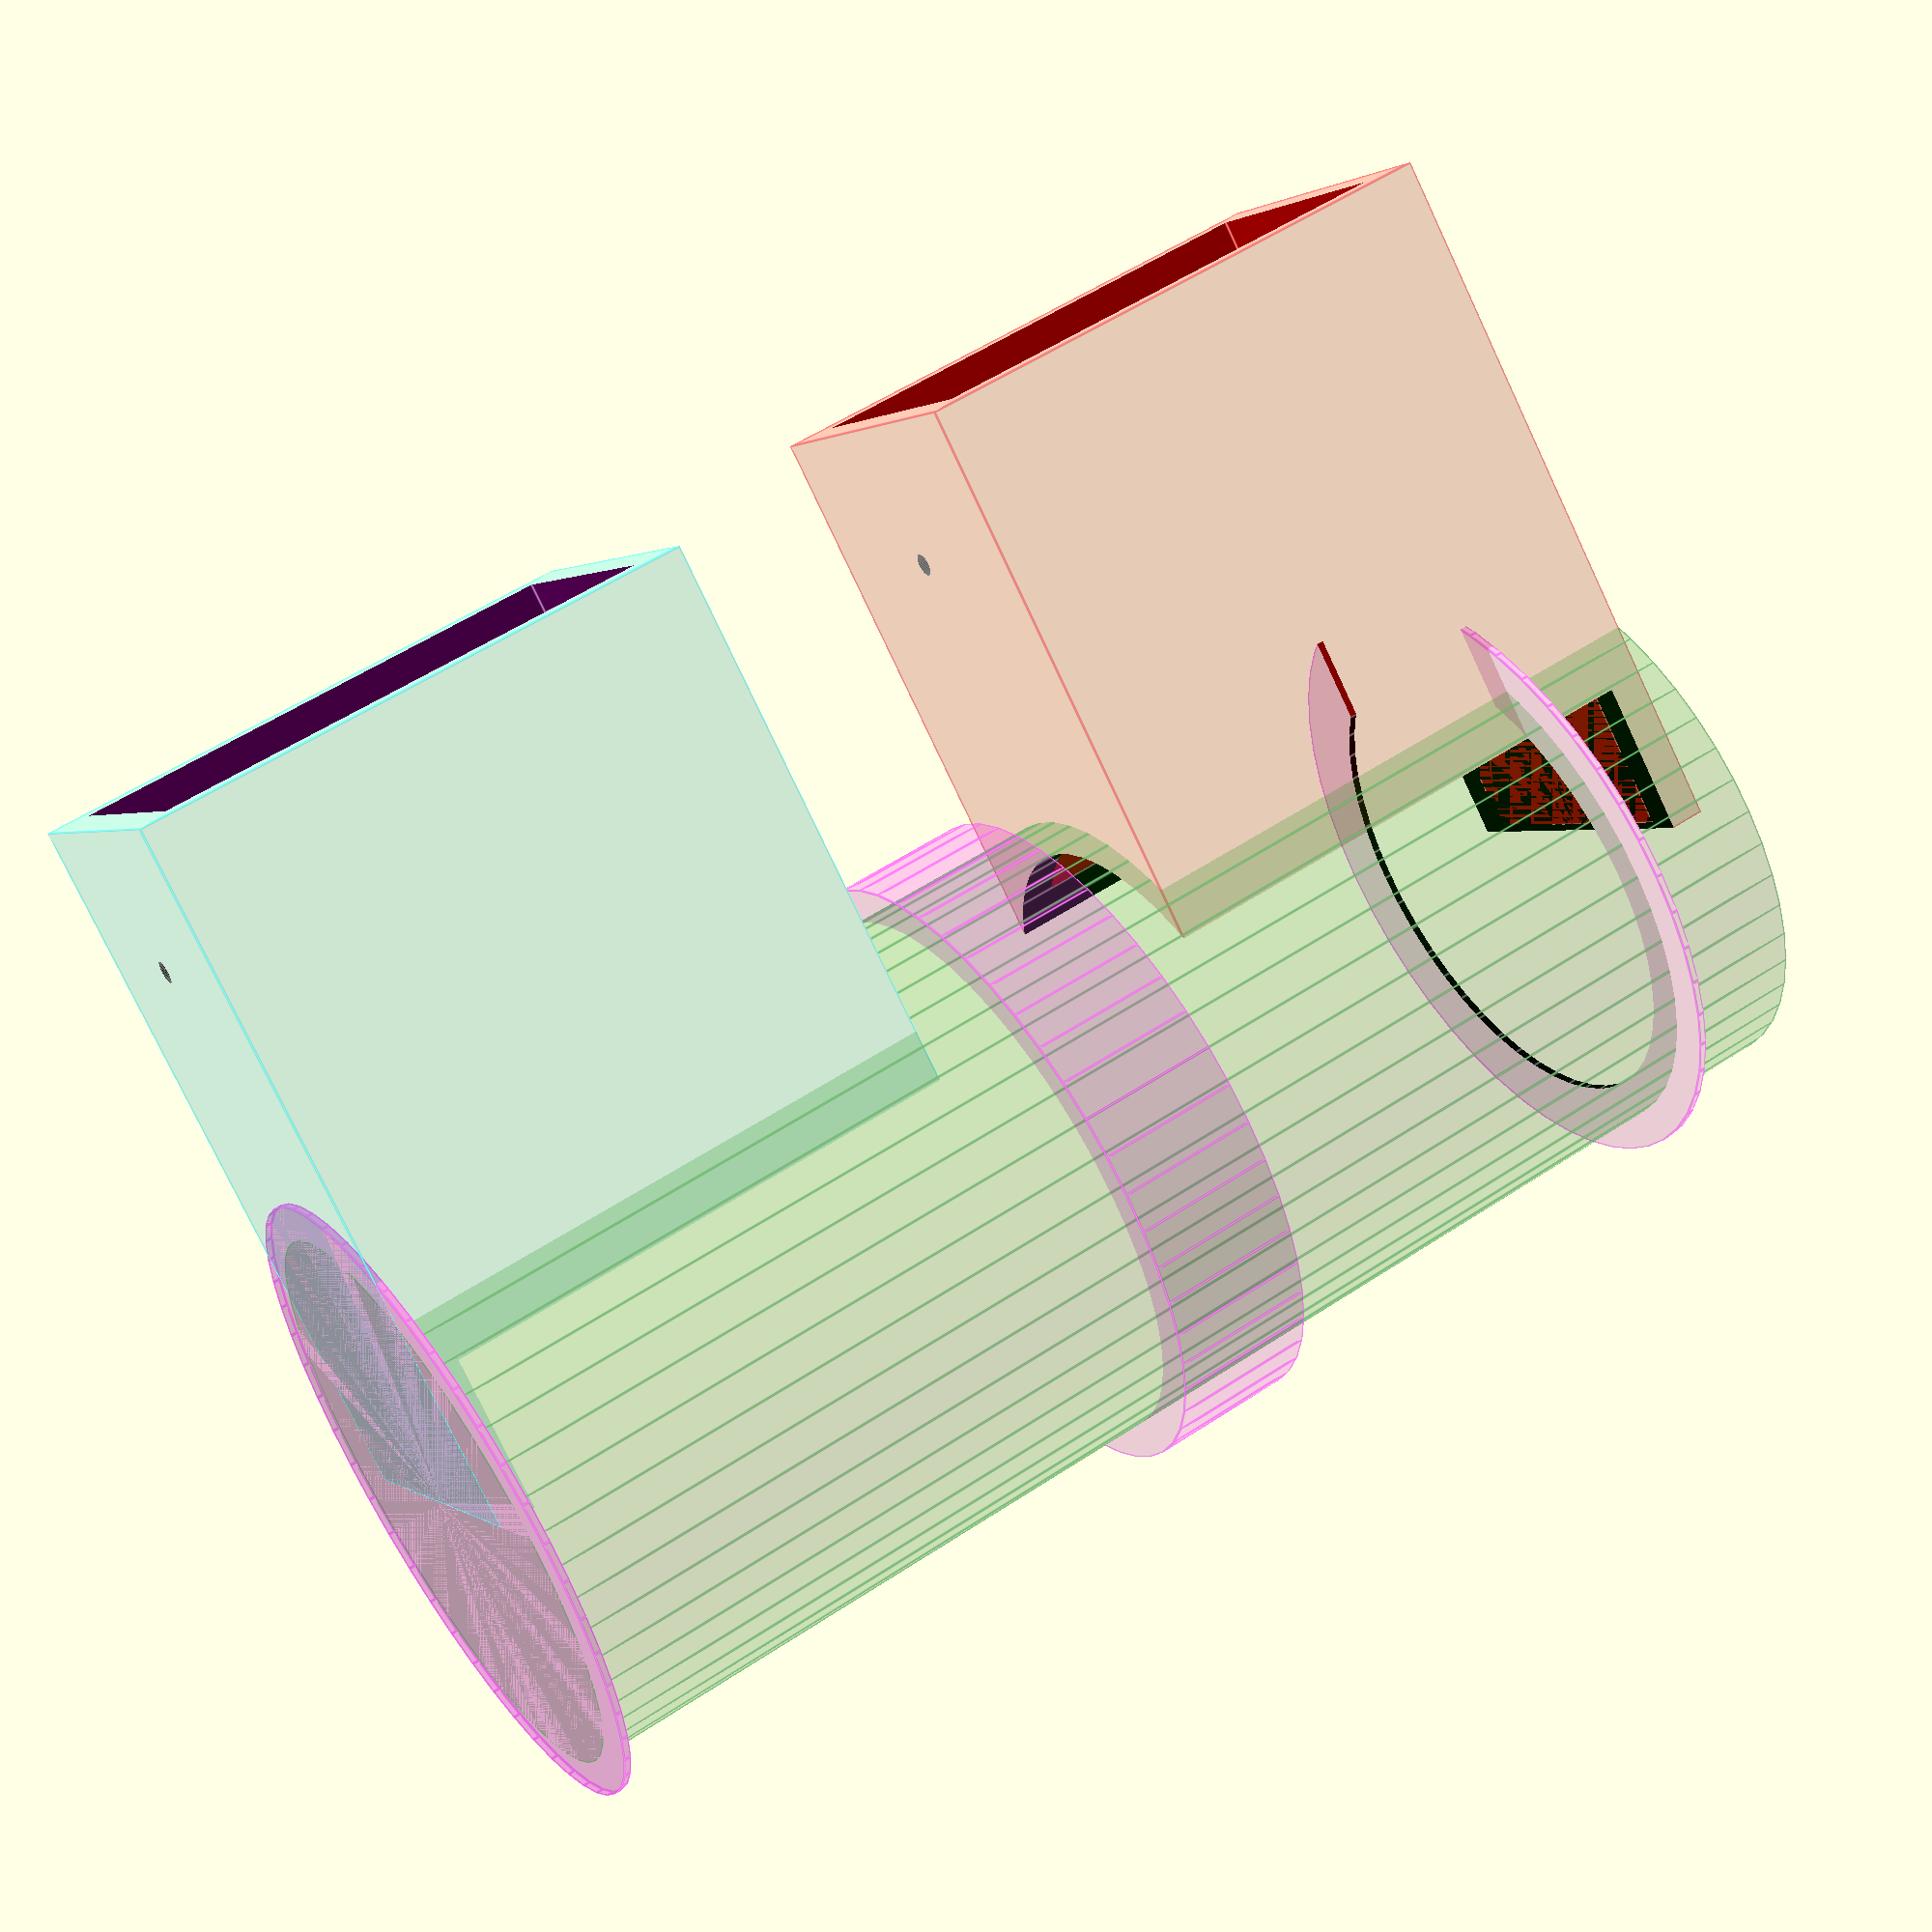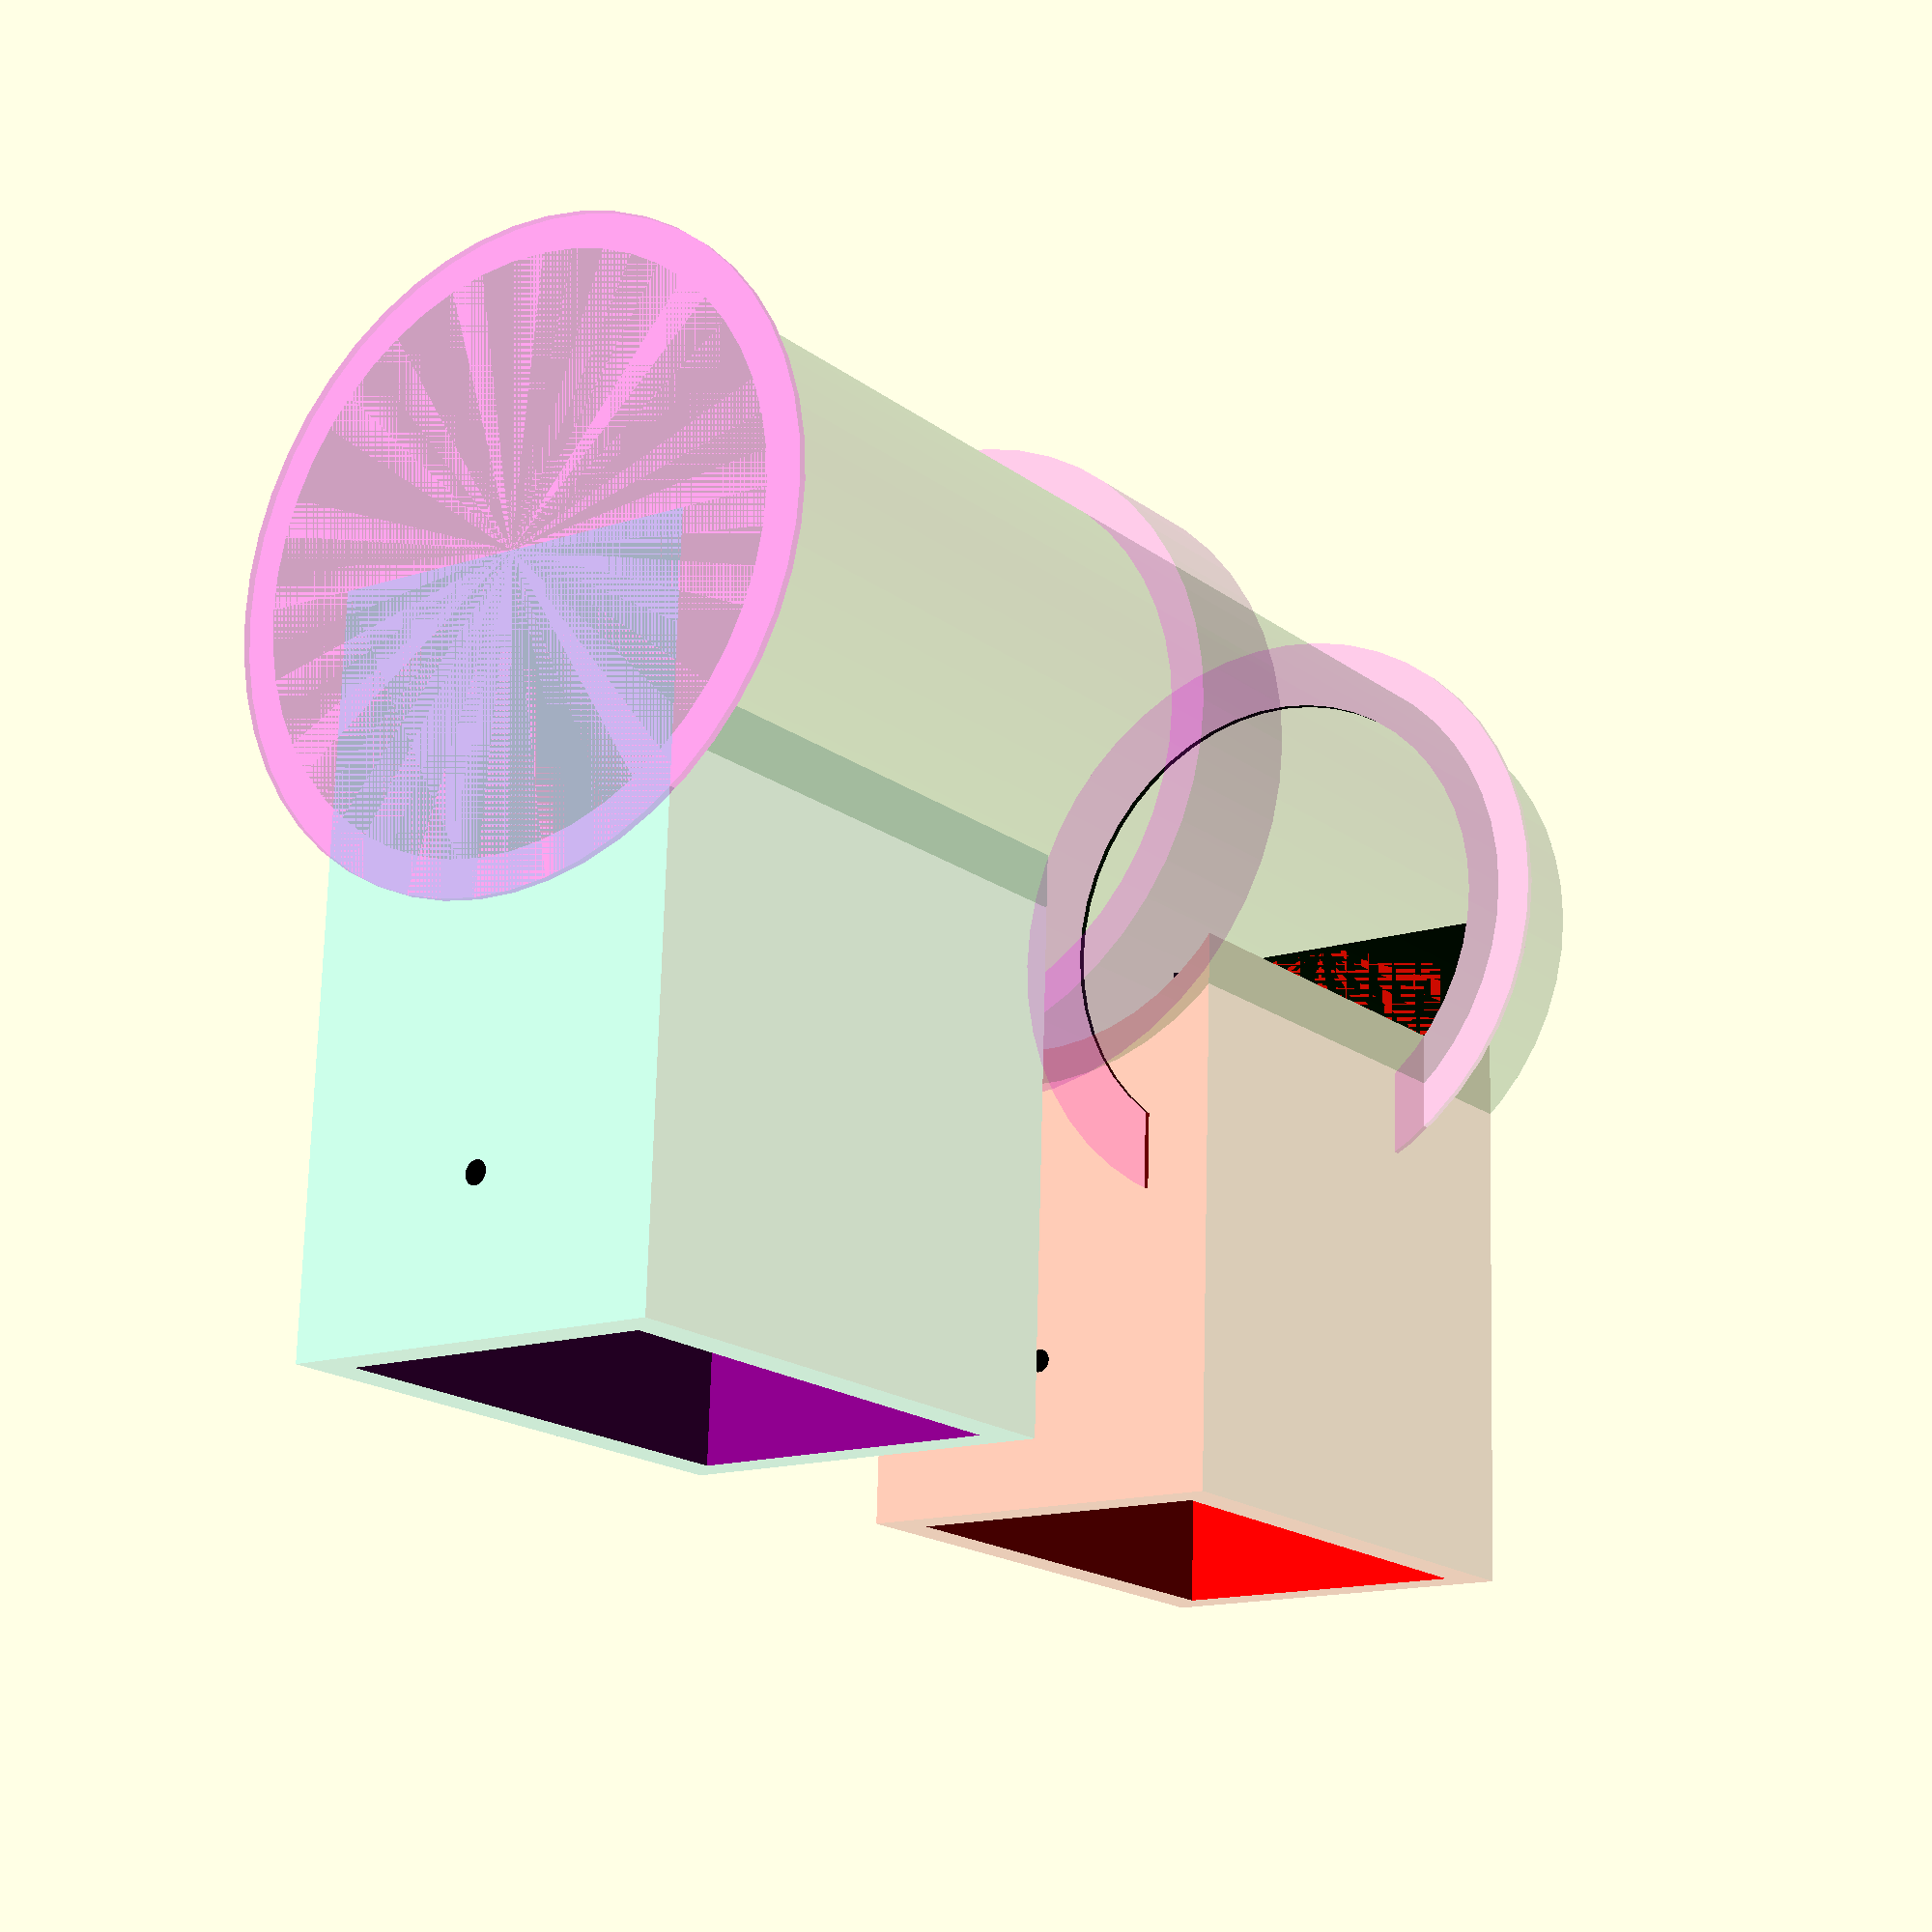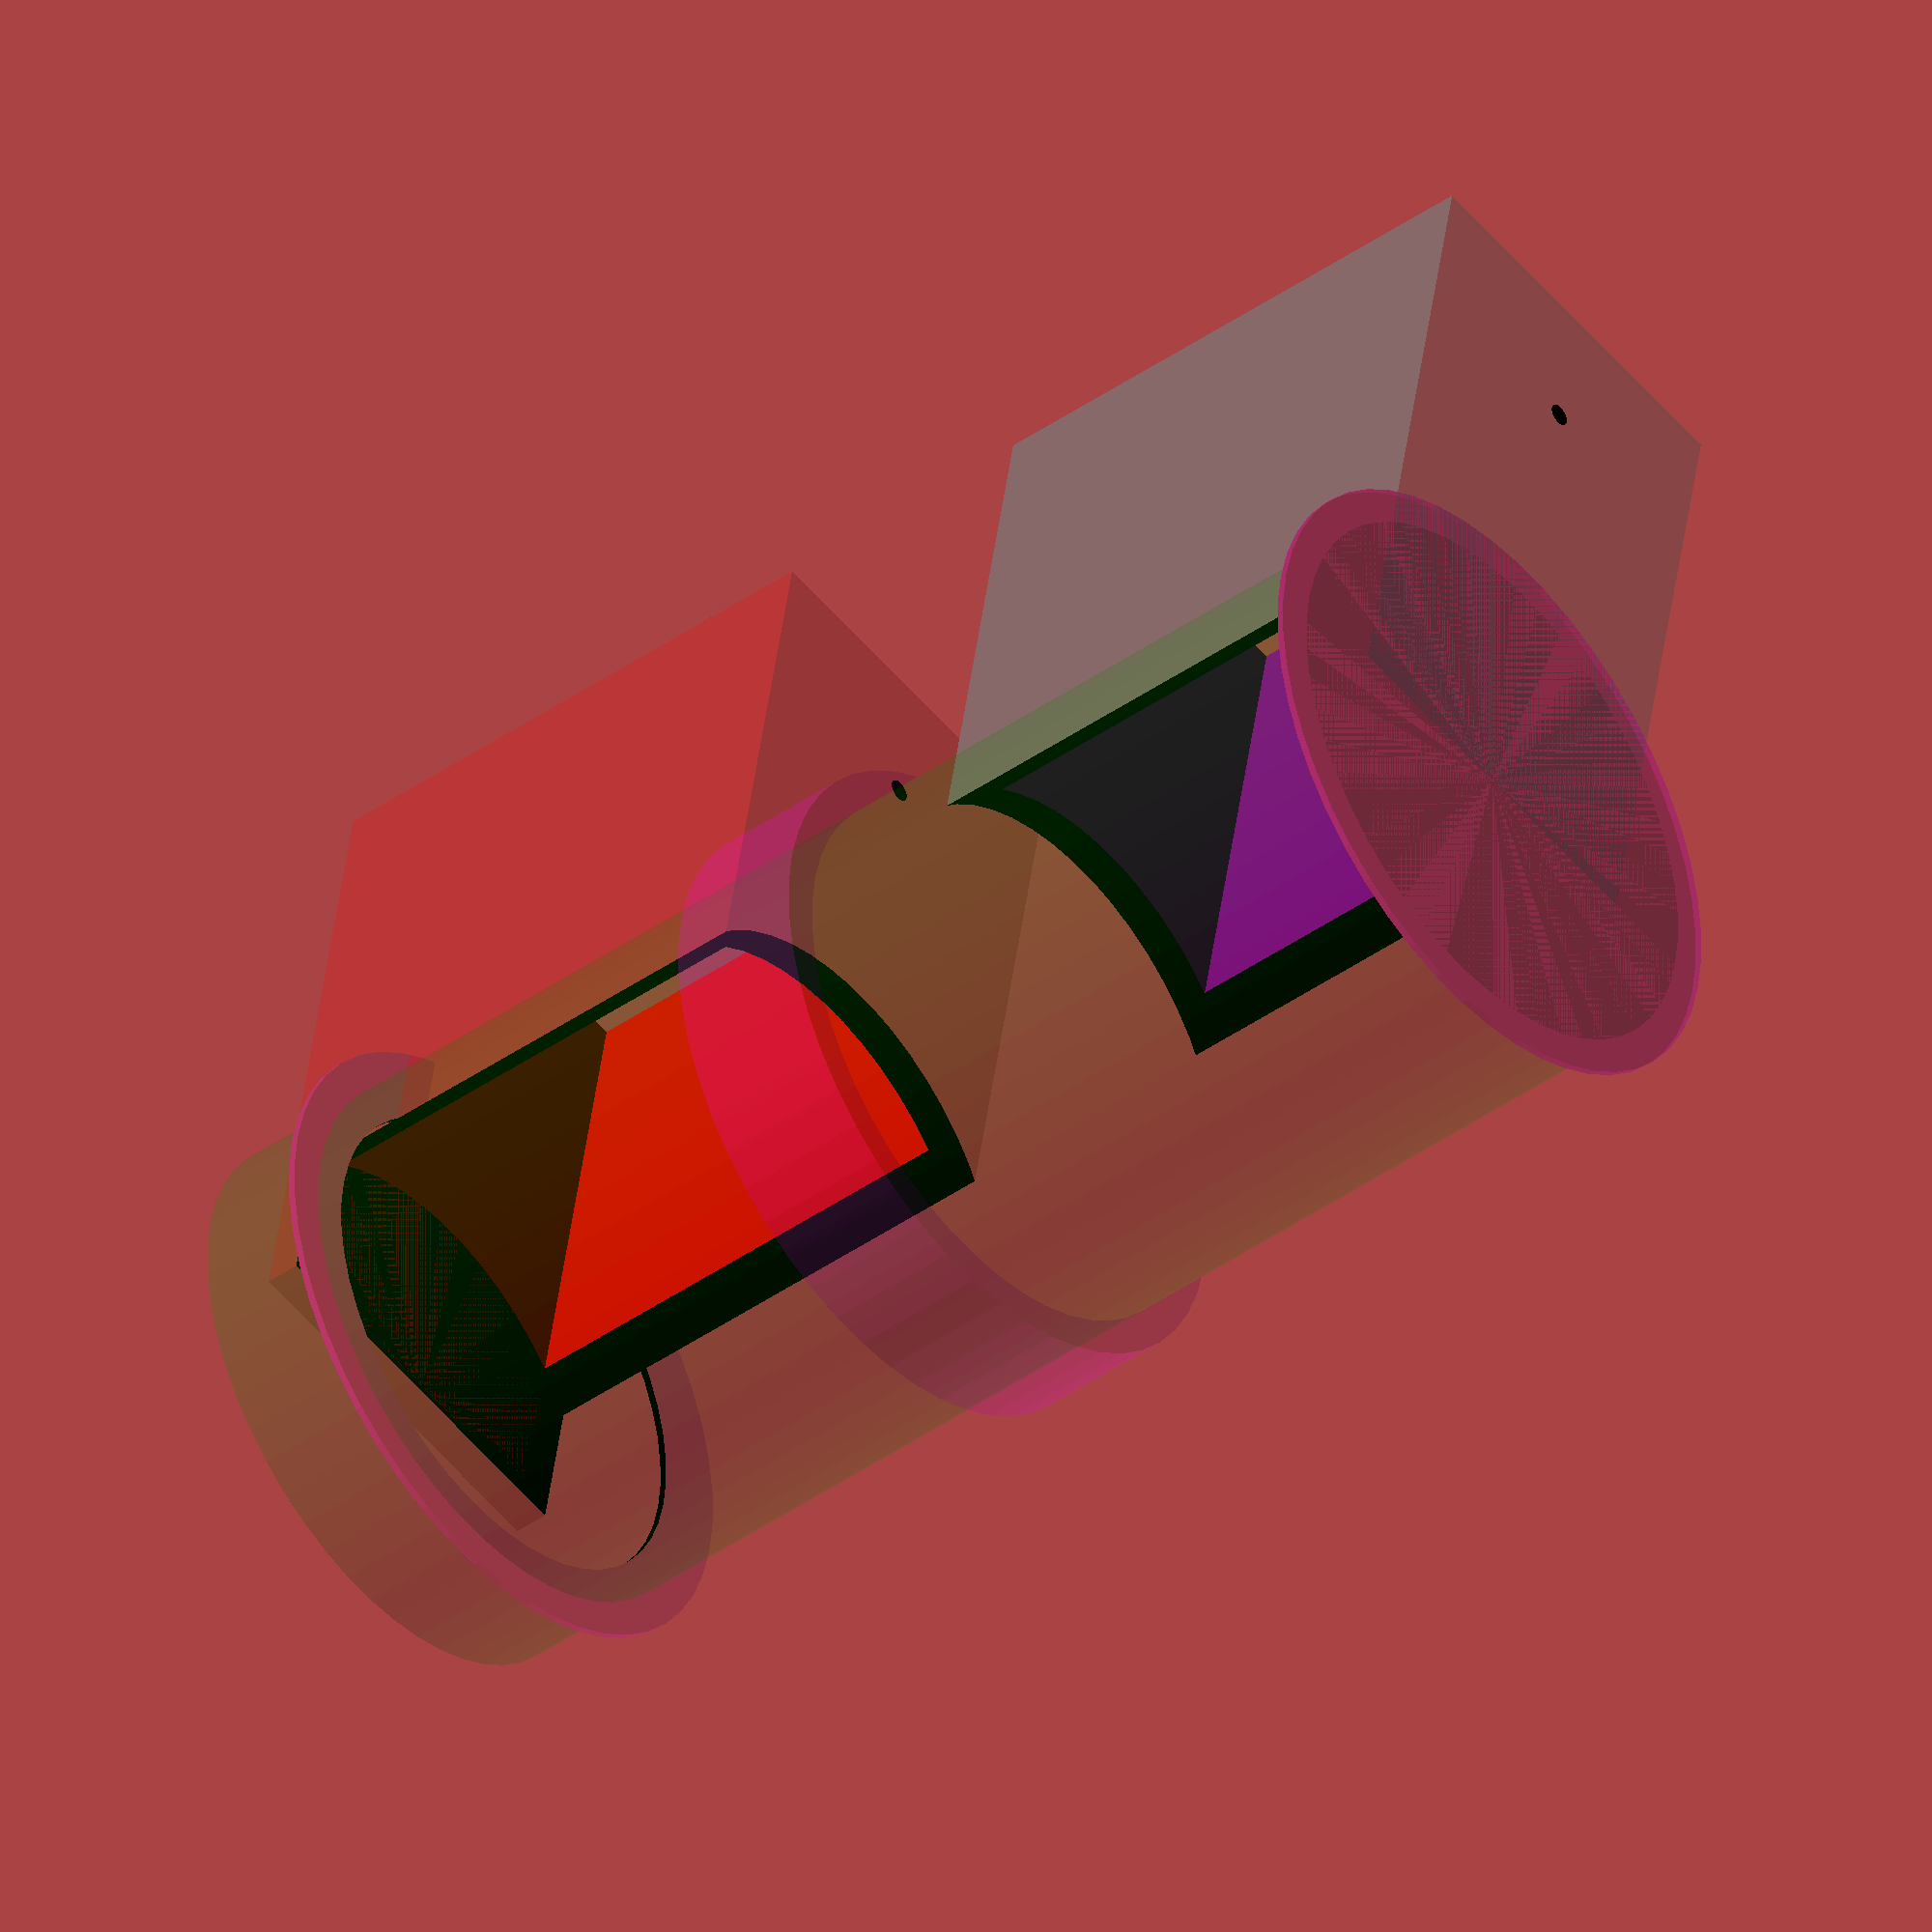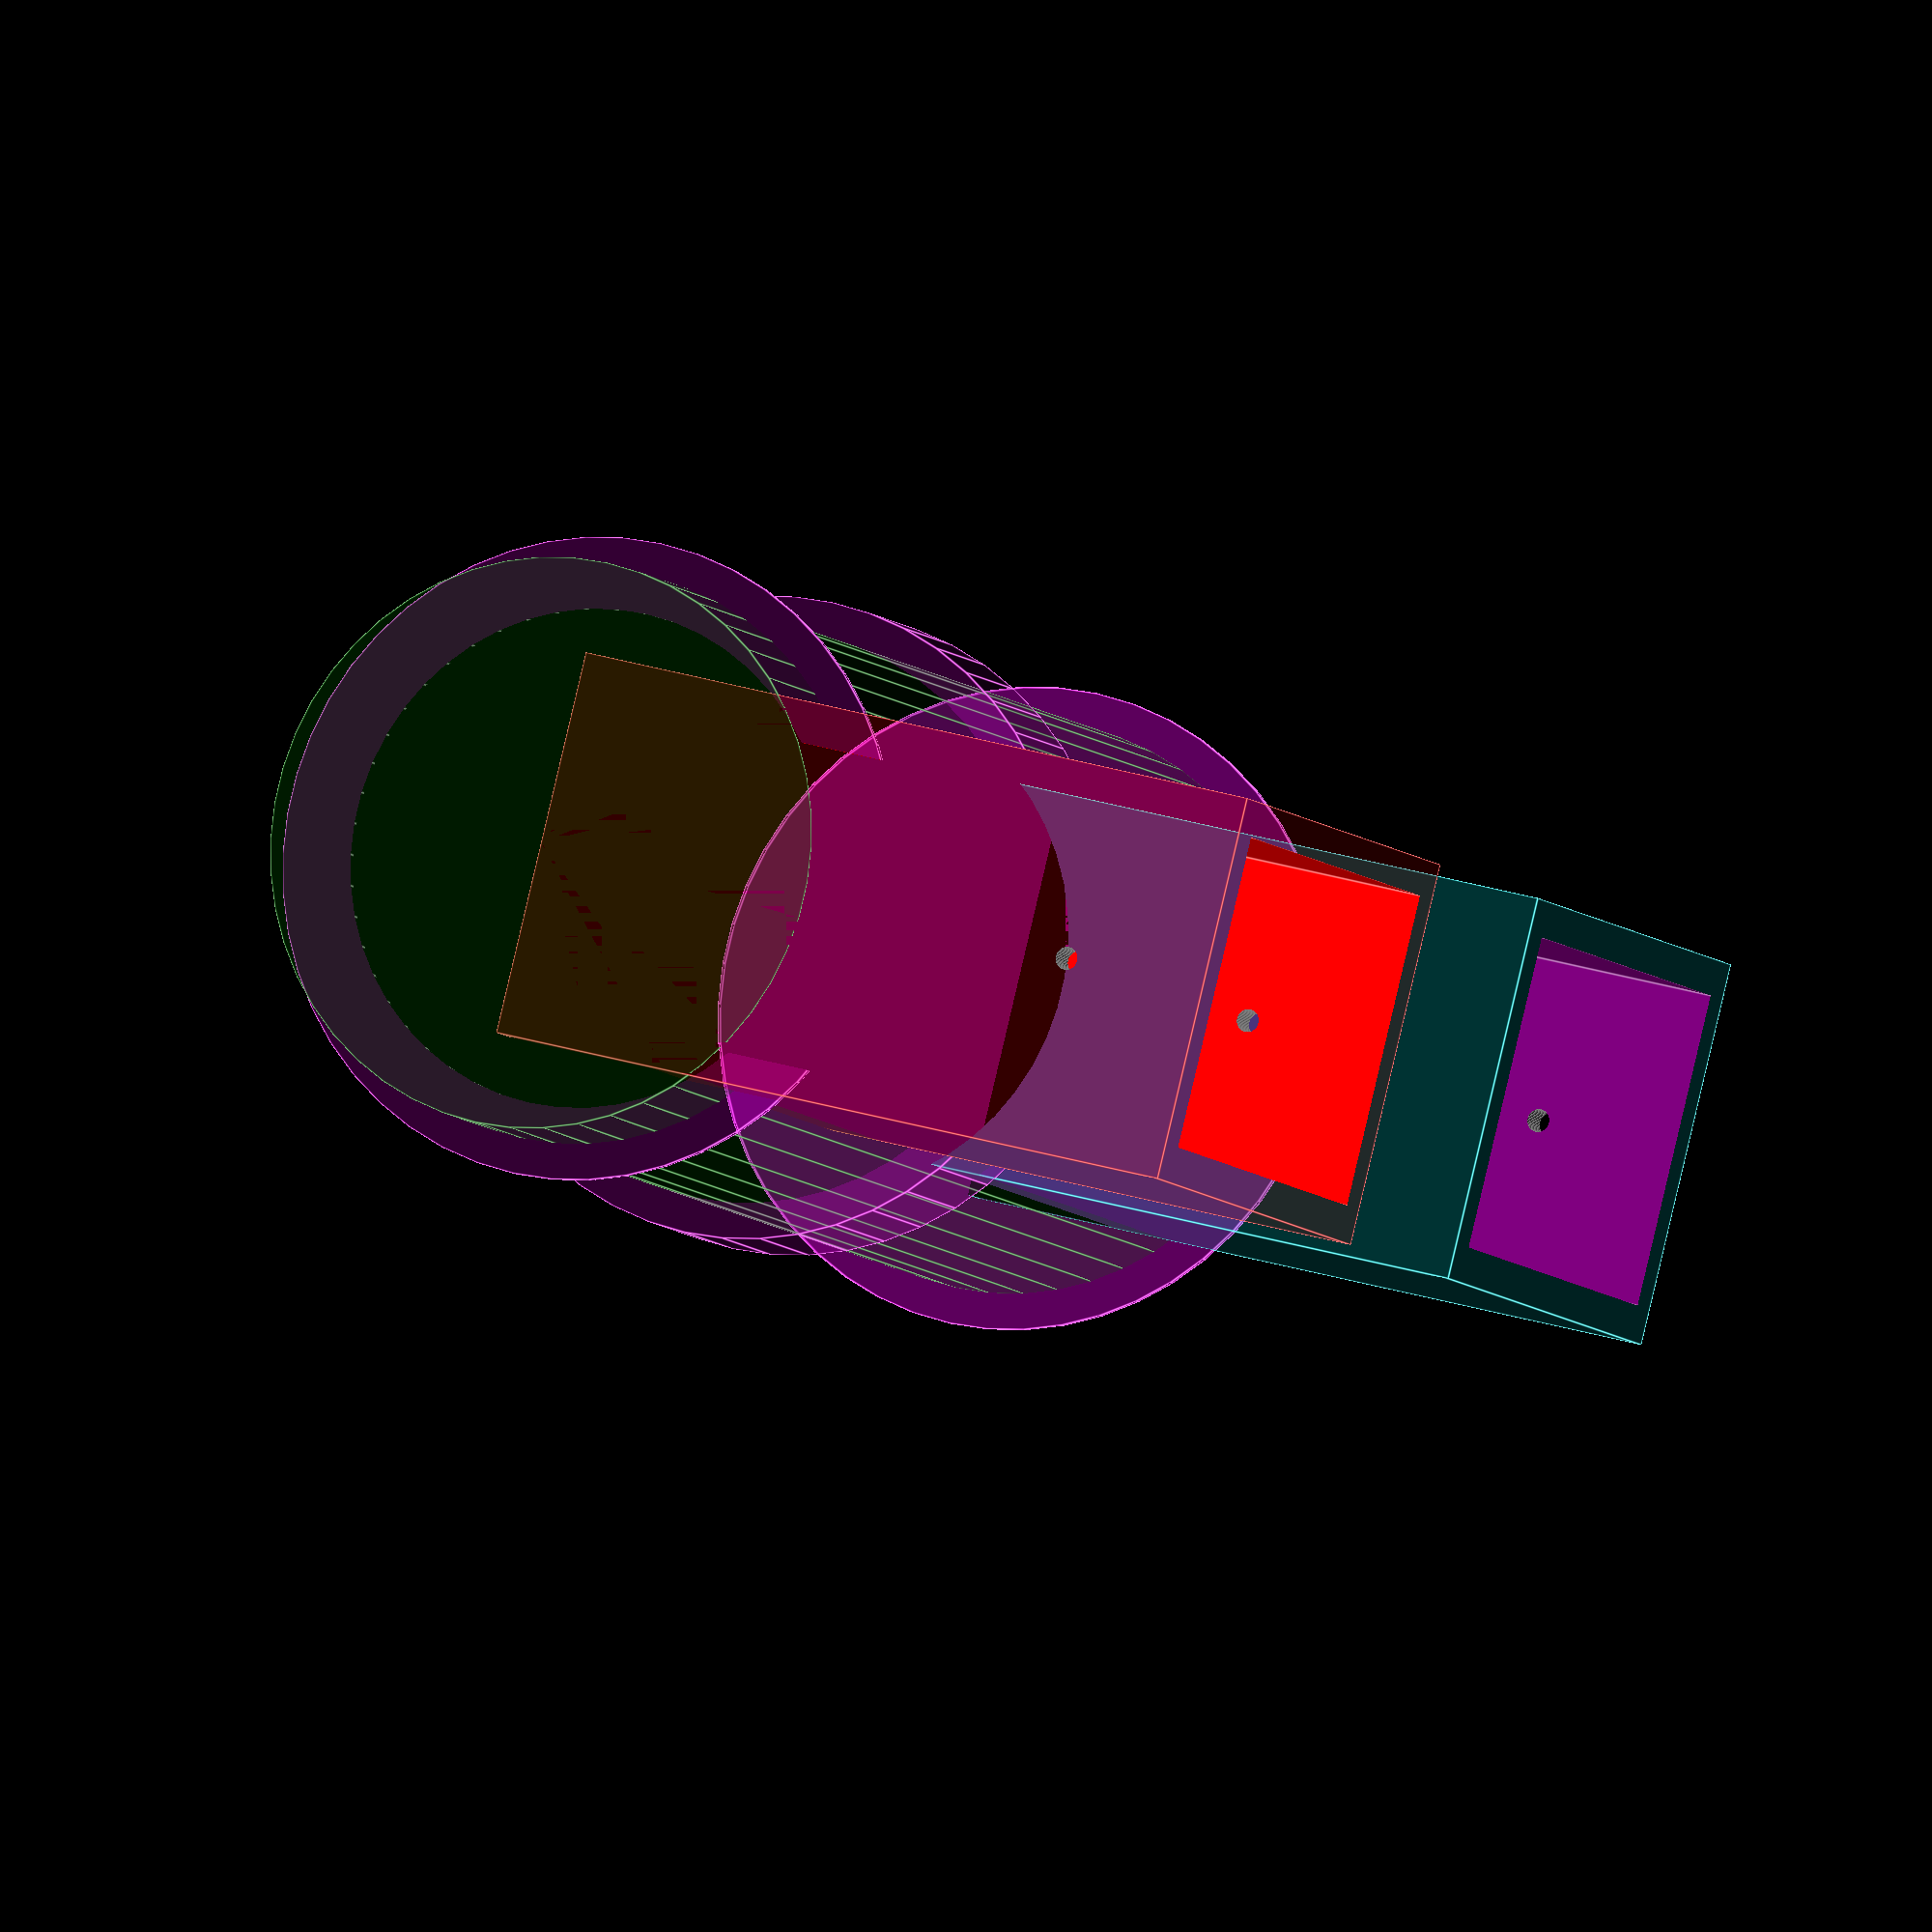
<openscad>
//outside dimensions of the box

// eavestrough mouth dimensions.
width_in  = 2.125;    //x dimension
length_in = 3.125;    //y dimension

 bBuildBody = 1;
 bBuildLockRim = 0;

straight_run = 2.5;  // make it a few feet ha ha

/* [Hidden] */
$fn= $preview ? 50 : 75;

MM = 25.43;

width_mm = width_in * MM;
length_mm = length_in * MM;

straight_run_mm = straight_run * MM;

tilt = 6.15; //below 90 degrees

//additional parameters
wall_thickness = 10;

module mark() 
{
    if ($preview)  cylinder(h=10, r1 =2, r2=1);
}


module run_iterator(action)
{
    echo ("run_iterator : ", $children, " objects passed in");
    //difference()
    {
        //cube ([200,200,200]);
        
        for(i=[0:$children-1])
               children(i); // do the shapes that come after us!
               
    }
}

module make_2D_template(bRemove = false, heigth = straight_run_mm) 
{

    translate([ 0, 0, heigth/2])  // move to start in xy plane

    if (bRemove)
    {
        x = width_mm - wall_thickness;
        y = length_mm - wall_thickness;
        cube([x, y, heigth +.1], center = true);
    }
    else
    {
        x = width_mm;
        y = length_mm;
        cube([x, y, heigth], center = true);
    }
}

//========= main ==========================================================
INTER_SPACE = 40; 

module make_cylinder(bRemove = false, heigth = straight_run_mm, dia = length_mm)
{
    if (bRemove)
    {
        translate([0, 0,wall_thickness/2] )
        cylinder(h = heigth - wall_thickness   , d = dia - wall_thickness, center = false);
    }
    else
    { 
        cylinder(h = heigth , d = dia, center = false);
    } 
}
// ===========================================================================
RIM_THICK = 20;
RIM_HEIGTH = 10;

RIM_COLLAR_THICK = RIM_THICK + 14;
RIM_COLLAR_HEIGTH = RIM_HEIGTH + 25;

if (bBuildBody)
{
    difference()
    {  
        run_iterator()
        {
            
            //left end
            color("MAGENTA", .2)
            rotate([-90, 0, 0])
            //translate([0, 0,  RIM_THICK/2 ])
            cylinder( d= length_mm + RIM_HEIGTH, h= RIM_THICK, true); 
            
            //right end
            color("MAGENTA", .2)
            rotate([-90, 0, 0])
            translate([0, 0,  (length_mm ) * 2 + INTER_SPACE - RIM_THICK  ])
            cylinder( d= length_mm + RIM_HEIGTH, h= RIM_THICK, true); 
            

            color("CYAN", .2)
            translate([ 0, length_mm/2, 0])
            make_2D_template(heigth = 100);

            color("RED", .2)
            translate([ 0, (length_mm/2 + length_mm) + INTER_SPACE, 0])
            make_2D_template(heigth = 100);
               
            color("GREEN", .2)
            rotate([-90, 0, 0]) 
            make_cylinder( heigth = (length_mm ) * 2 + INTER_SPACE, dia = length_mm); 

            color("MAGENTA", .2)
            rotate([-90, 0, 0])
            translate([0, 0,  length_mm + INTER_SPACE/2 - RIM_THICK/2 ])
            make_cylinder( heigth = RIM_THICK, dia = length_mm + RIM_HEIGTH); 

        }
        
        run_iterator()
        {
            color("PURPLE")
            translate([ 0, length_mm/2, 1])
            make_2D_template(bRemove = true, heigth = 100);

            color("RED")
            translate([ 0, (length_mm/2 + length_mm) + INTER_SPACE, 1])
            make_2D_template(bRemove = true, heigth = 100);
               
            color("BLACK")
            rotate([-90, 0, 0]) 
            make_cylinder( bRemove = true, heigth = (length_mm ) * 2 + INTER_SPACE, dia = length_mm); 

            // screw holes
            color("BLACK")
            rotate([-90, 0, 0]) 
            translate([ 0, -length_mm, -1])
            cylinder(h = (length_mm  ) * 3 , d = 3.2);
        }
     }
}
// LOCK RIM LOCK RIM LOCK RIM LOCK RIM LOCK RIM LOCK RIM LOCK RIM LOCK RIM LOCK RIM 
if (bBuildLockRim)
{

    NUT_DIA = 4;            //mm
    EAR_DIA = NUT_DIA * 2;
    EAR_HEIGHT = 100;         //mm

    translate([0, 180, 0])
    difference()
    {  
        run_iterator()
        {
            color("PINK", .2)
            rotate([-90, 12, 0])
            translate([0, 0,  length_mm + INTER_SPACE/2 - RIM_COLLAR_THICK/2 ])
            make_cylinder( heigth = RIM_COLLAR_THICK, dia = length_mm + RIM_COLLAR_HEIGTH); 

            {   // make ears for bolt hold downs
                translate([length_mm - RIM_COLLAR_HEIGTH + 6, length_mm + INTER_SPACE/2, -EAR_HEIGHT/2 + 11  ])
                {

                    color("RED", .4)
                    rotate([ 0, 0, 0])
                
                    #cylinder(h = EAR_HEIGHT* 8/10, d = EAR_DIA * 2); 
                    echo ("rotate = ", $t * 360);
                }

                translate([-(length_mm - RIM_COLLAR_HEIGTH + 6) , length_mm + INTER_SPACE/2, -EAR_HEIGHT/2 + 11 ])
                {

                    color("RED", .4)
                    rotate([ 0, 0, 0])
                
                    #cylinder(h = EAR_HEIGHT * 8/10, d = EAR_DIA * 2); 
                    echo ("rotate = ", $t * 360);
                }
            }
            
        }
        
        run_iterator()
        {
        
            color("GREEN", .2)
            rotate([-90, 0, 0]) 
            make_cylinder( heigth = (length_mm ) * 2 + INTER_SPACE, dia = length_mm); 

            color("MAGENTA", .2)
            rotate([-90, 0, 0])
            translate([0, 0,  length_mm + INTER_SPACE/2 - RIM_THICK/2 ])
            make_cylinder( heigth = RIM_THICK +1, dia = length_mm + RIM_HEIGTH); 

            {   // drill out ear holes
                translate([length_mm - RIM_COLLAR_HEIGTH + 6, length_mm + INTER_SPACE/2, -EAR_HEIGHT/2 ])
                {

                    color("RED", .4)
                    rotate([ 0, 0, 0])
                
                    #cylinder(h = EAR_HEIGHT, d = EAR_DIA); 
                    echo ("rotate = ", $t * 360);
                }

                translate([-(length_mm - RIM_COLLAR_HEIGTH + 6) , length_mm + INTER_SPACE/2, -EAR_HEIGHT/2 ])
                {

                    color("RED", .4)
                    rotate([ 0, 0, 0])
                
                    #cylinder(h = EAR_HEIGHT, d = EAR_DIA); 
                    echo ("rotate = ", $t * 360);
                }
            }
        
            color("BLACK")
            rotate([-90, 0, 0]) 
            make_cylinder( bRemove = true, heigth = (length_mm ) * 2 + INTER_SPACE, dia = length_mm); 
        }
     }
}

</openscad>
<views>
elev=257.7 azim=244.8 roll=154.7 proj=p view=edges
elev=106.8 azim=325.0 roll=178.5 proj=p view=wireframe
elev=320.2 azim=129.8 roll=186.7 proj=o view=solid
elev=330.3 azim=304.3 roll=294.0 proj=o view=edges
</views>
